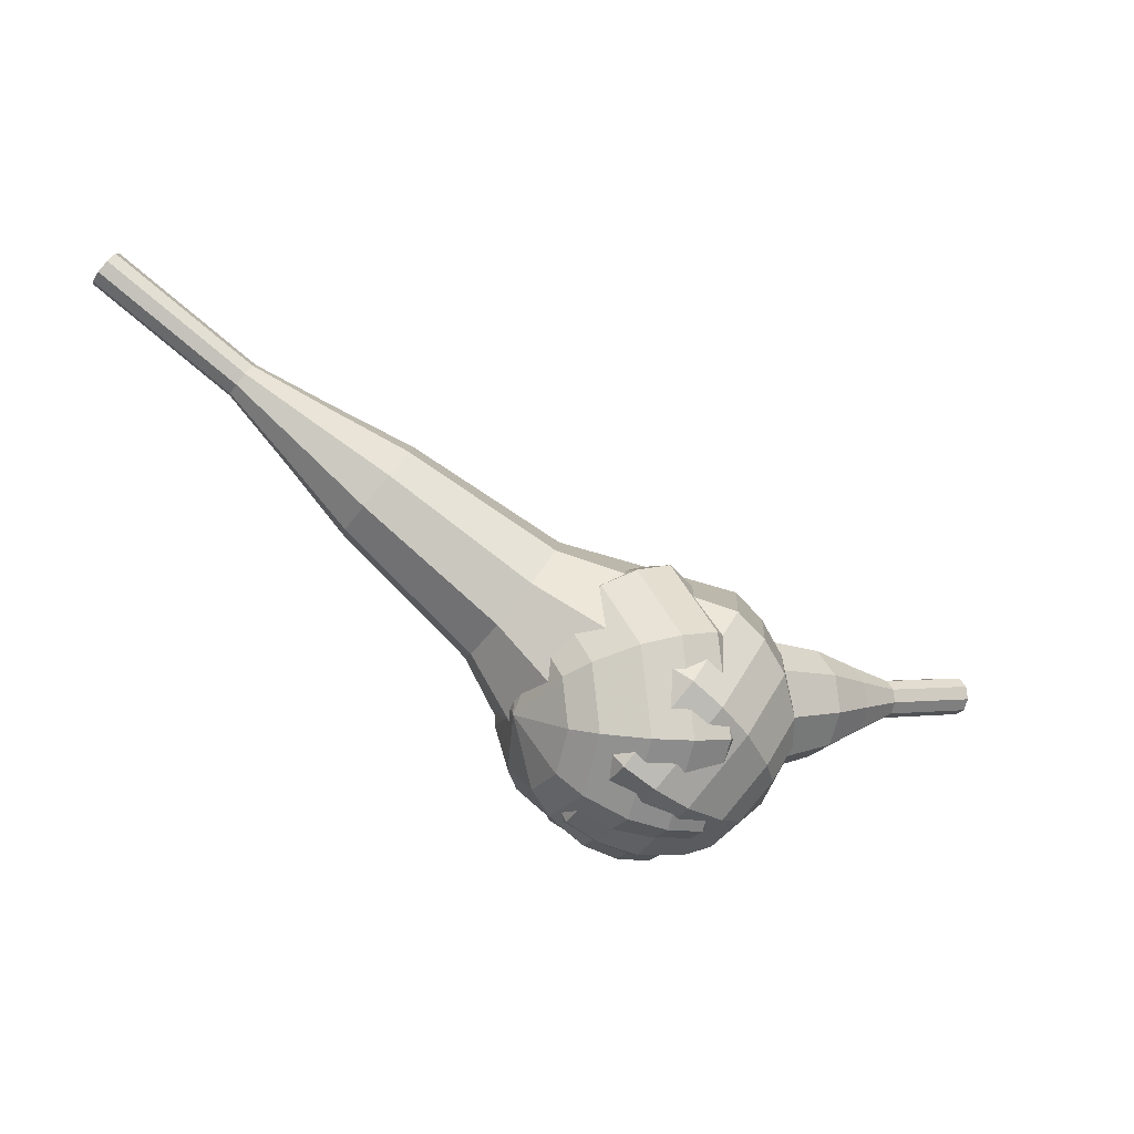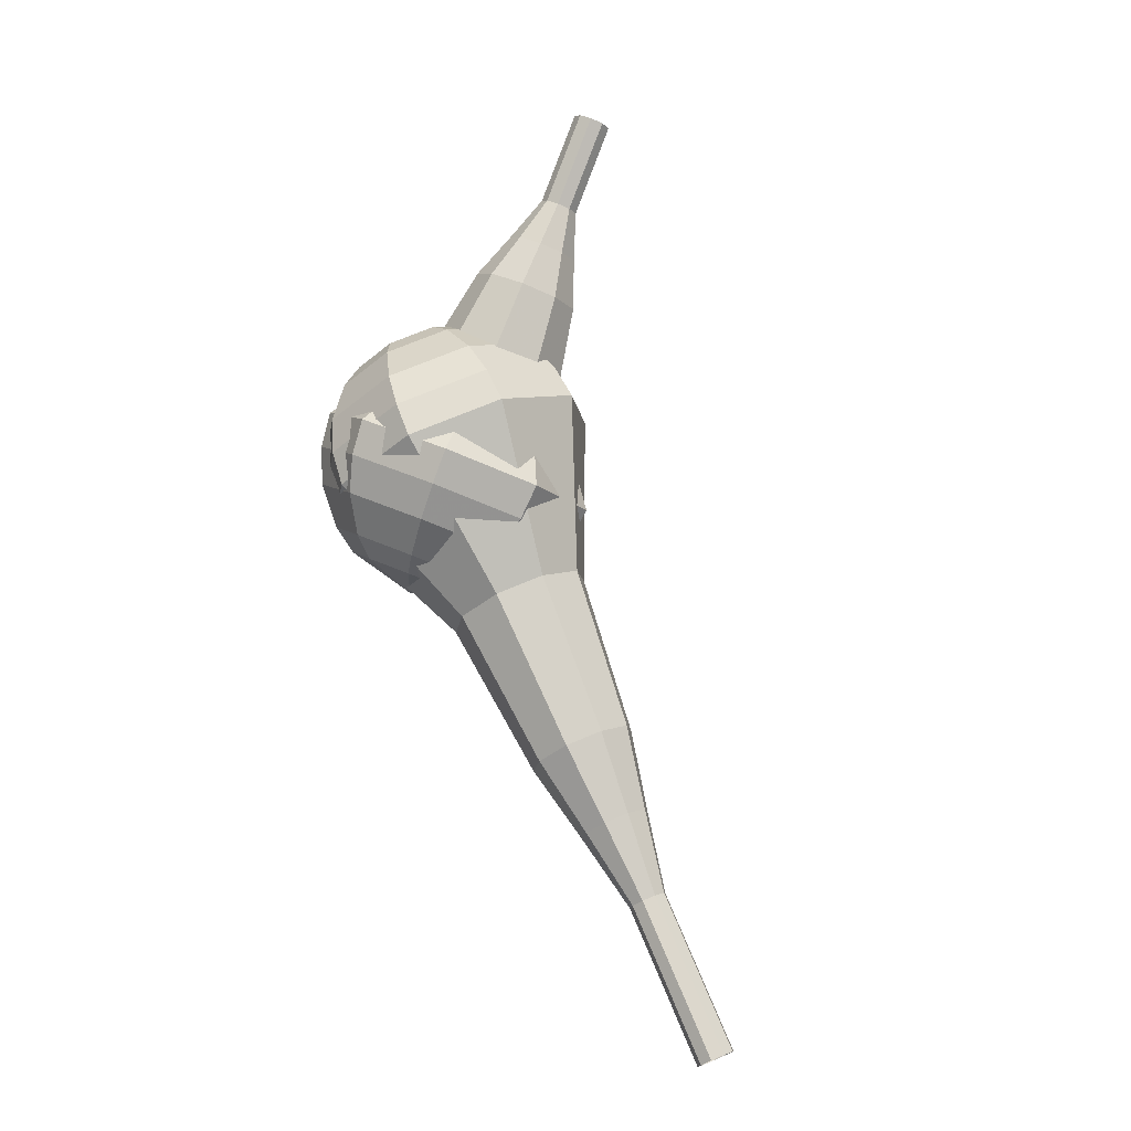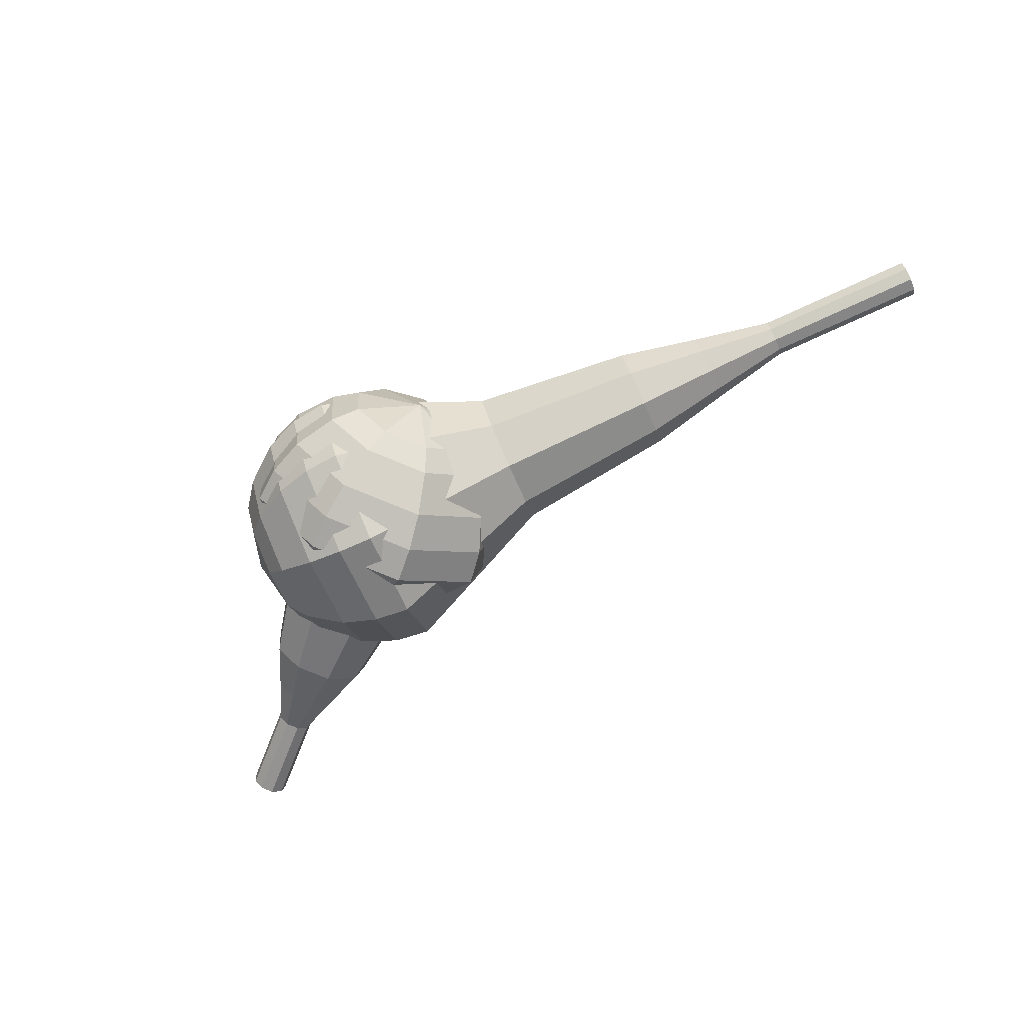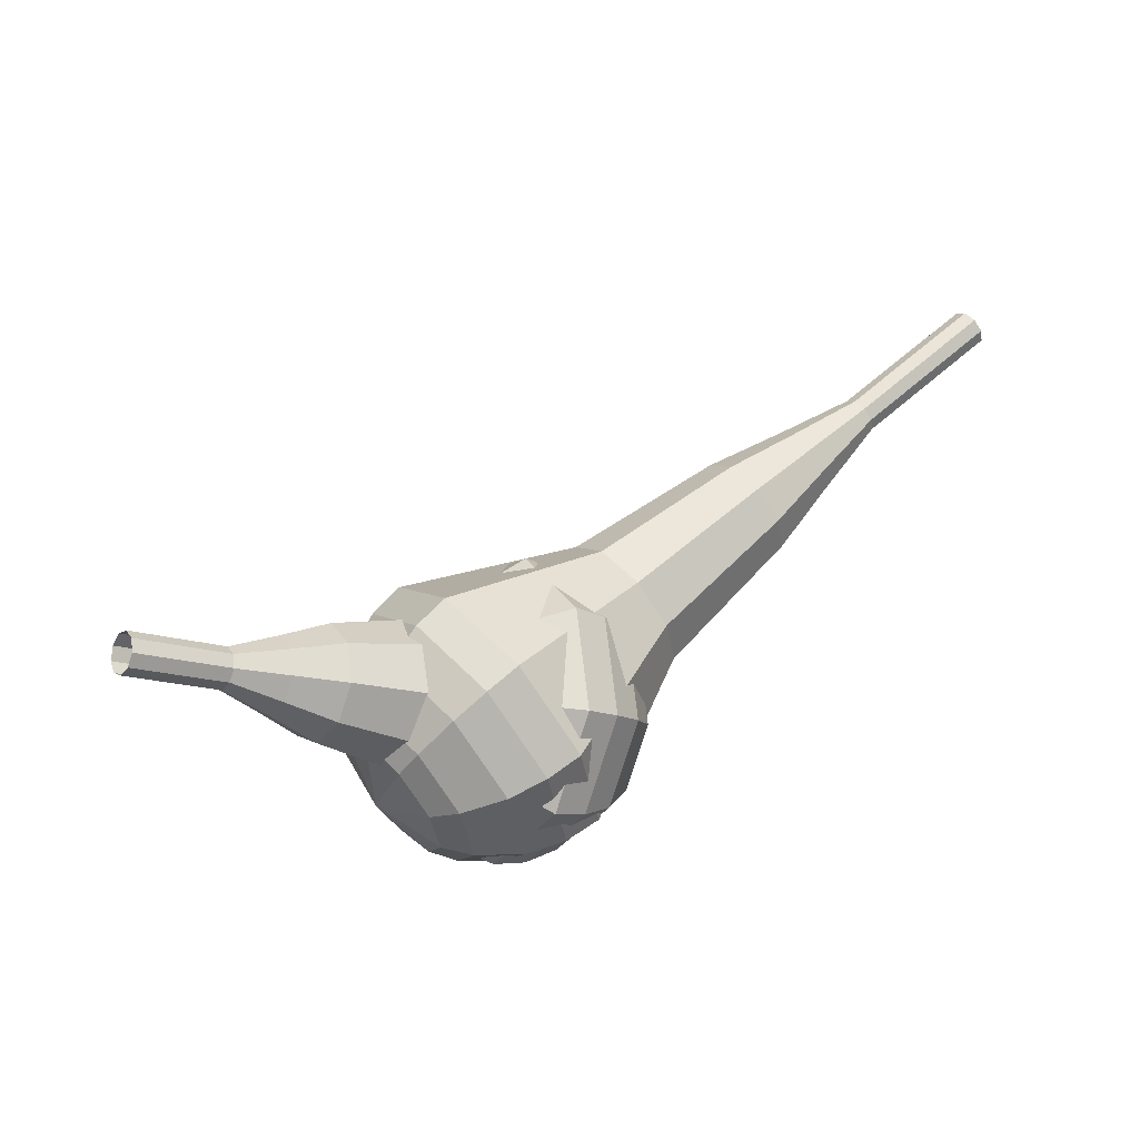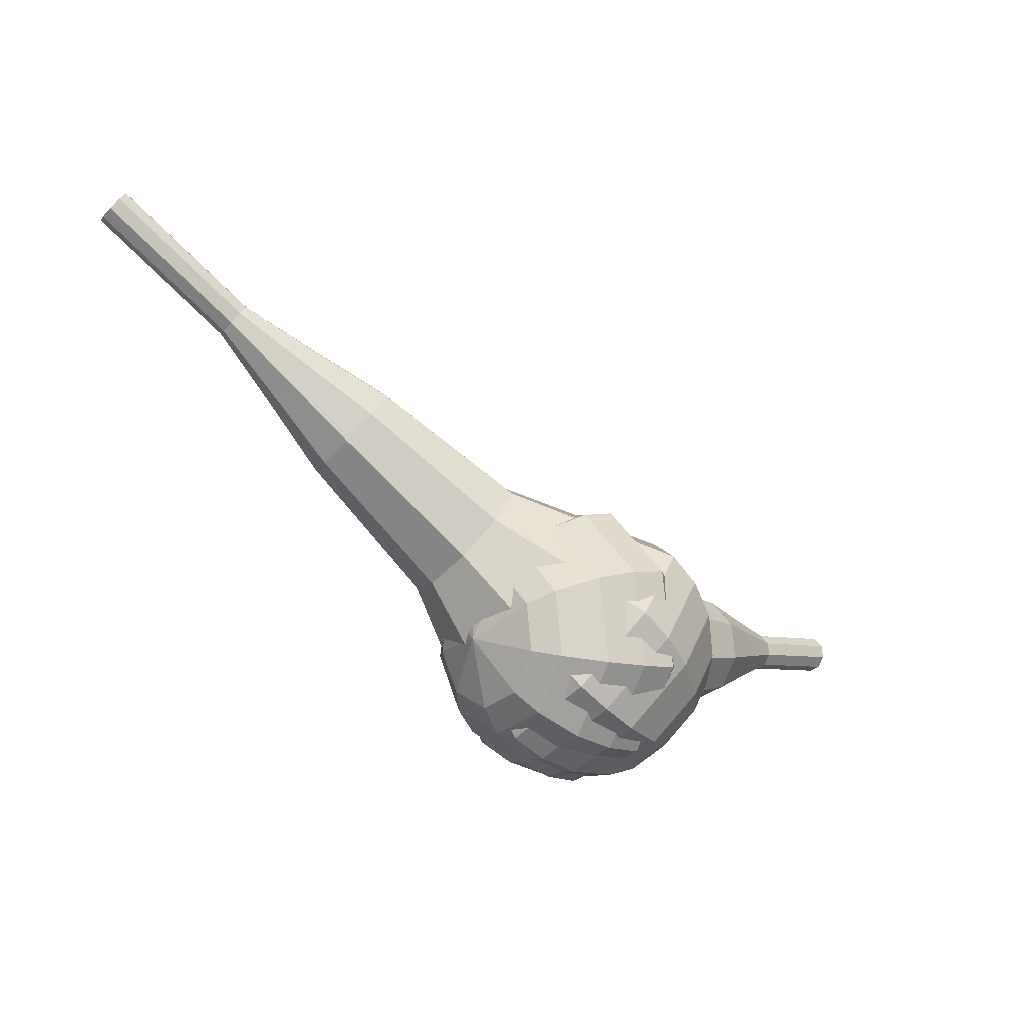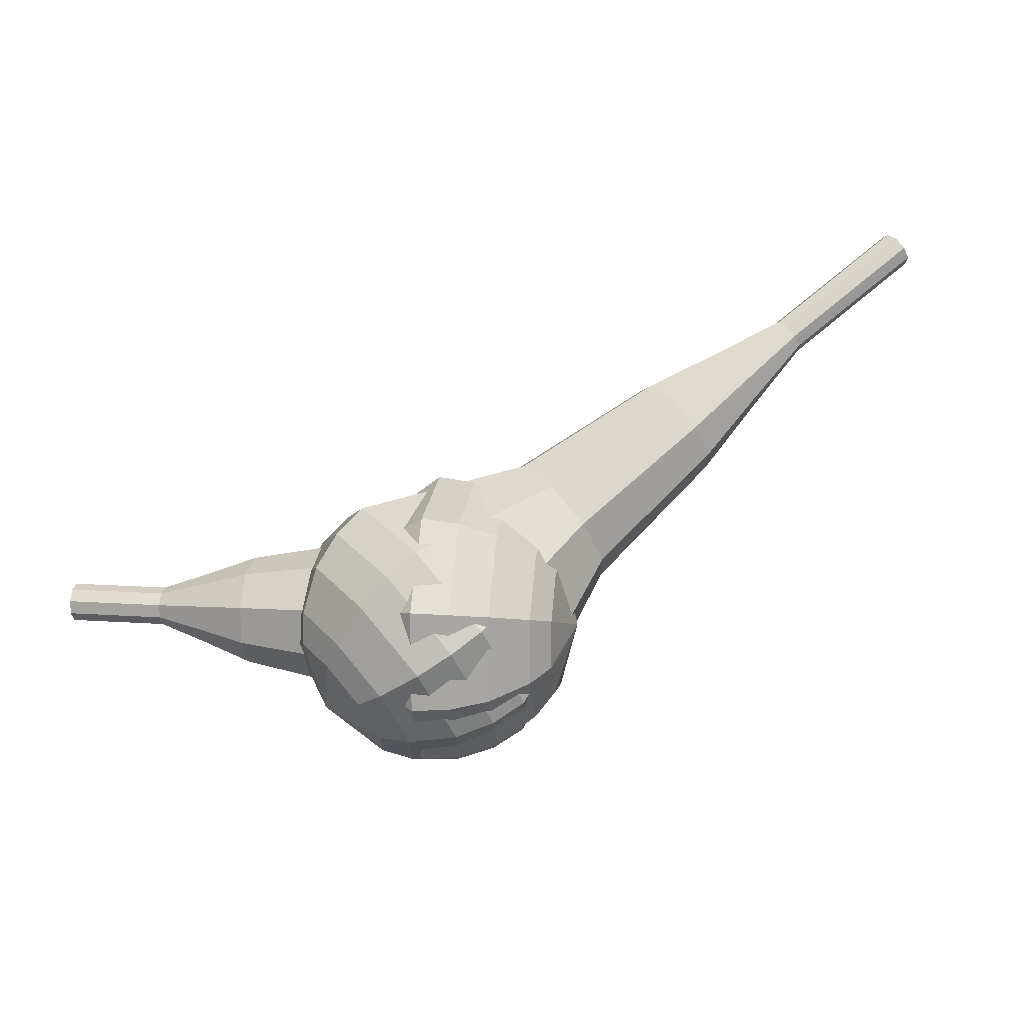
<metadata>
{"format":"obj","ext":"obj","renderer":"f3d","projection":"perspective","resolution":1024,"background":"white","views":[{"elev":-14.0,"azim":-18.7,"up":"+Z"},{"elev":76.2,"azim":-76.0,"up":"+Y"},{"elev":-77.4,"azim":-119.2,"up":"+Y"},{"elev":-3.2,"azim":153.6,"up":"+Z"},{"elev":-17.6,"azim":-30.2,"up":"+Z"},{"elev":-44.9,"azim":-164.6,"up":"+Z"}]}
</metadata>
<code>
g tube1
v 168.2 129.8 194.5
v 168.3 129.6 193.9
v 168.5 129 193.5
v 168.6 128.3 193.7
v 168.6 127.9 194.2
v 168.5 127.9 194.9
v 168.4 128.3 195.4
v 168.2 128.9 195.5
v 168.2 129.5 195.2
v 168.2 129.8 194.5
v 165.8 129.3 194.2
v 165.9 129.1 193.6
v 166.1 128.5 193.2
v 166.2 127.8 193.3
v 166.2 127.4 193.9
v 166.1 127.4 194.5
v 166 127.8 195.1
v 165.8 128.5 195.2
v 165.7 129.1 194.8
v 165.8 129.3 194.2
v 163.3 128.8 193.9
v 163.5 128.6 193.3
v 163.6 128 192.9
v 163.7 127.4 193
v 163.8 126.9 193.6
v 163.7 126.9 194.2
v 163.5 127.3 194.8
v 163.4 128 194.9
v 163.3 128.6 194.5
v 163.3 128.8 193.9
v 160.8 129.2 193.6
v 161 128.8 192.4
v 161.3 127.7 191.7
v 161.5 126.5 192
v 161.5 125.7 192.9
v 161.4 125.6 194.2
v 161.1 126.4 195.2
v 160.8 127.6 195.4
v 160.7 128.7 194.8
v 160.8 129.2 193.6
v 158.2 129.7 193.3
v 158.5 129.1 191.5
v 158.9 127.4 190.5
v 159.3 125.6 190.8
v 159.3 124.3 192.3
v 159.1 124.3 194.2
v 158.7 125.5 195.7
v 158.3 127.3 196
v 158.1 129 195.1
v 158.2 129.7 193.3
v 153.1 129.6 192.6
v 153.6 128.8 190.2
v 154.2 126.7 189
v 154.6 124.2 189.4
v 154.7 122.5 191.4
v 154.4 122.5 193.9
v 153.8 124 195.9
v 153.3 126.5 196.3
v 153 128.7 195
v 153.1 129.6 192.6
v 147.6 132.4 192
v 148.5 130.8 187.2
v 149.7 126.5 184.7
v 150.5 121.5 185.6
v 150.7 118.1 189.5
v 150 118 194.5
v 148.9 121.2 198.4
v 147.8 126.1 199.3
v 147.3 130.5 196.8
v 147.6 132.4 192
v 145.8 131.8 191.8
v 146.7 130.2 187.1
v 147.8 126.1 184.7
v 148.7 121.2 185.5
v 148.8 118 189.3
v 148.2 117.9 194.2
v 147.1 120.9 198
v 146 125.7 198.9
v 145.5 130 196.4
v 145.8 131.8 191.8
v 144.1 130.7 191.5
v 144.9 129.3 187.4
v 145.9 125.5 185.2
v 146.7 121.2 185.9
v 146.8 118.4 189.3
v 146.2 118.2 193.7
v 145.3 121 197.1
v 144.3 125.2 197.9
v 143.9 129.1 195.7
v 144.1 130.7 191.5
v 142.6 128.8 191.3
v 143.2 127.7 188.1
v 144 124.9 186.4
v 144.5 121.6 187
v 144.6 119.4 189.6
v 144.2 119.3 193
v 143.5 121.4 195.5
v 142.8 124.7 196.1
v 142.4 127.6 194.5
v 142.6 128.8 191.3
v 141.9 127.3 191.2
v 142.4 126.5 188.9
v 142.9 124.5 187.6
v 143.4 122 188
v 143.4 120.4 189.9
v 143.1 120.4 192.4
v 142.6 121.9 194.3
v 142 124.3 194.7
v 141.8 126.4 193.5
v 141.9 127.3 191.2
v 141.7 123.6 191
v 141.7 123.6 191
v 141.7 123.6 191
v 141.7 123.6 191
v 141.7 123.6 191
v 141.7 123.6 191
v 141.7 123.6 191
v 141.7 123.6 191
v 141.7 123.6 191
v 141.7 123.6 191
f 1 2 12
f 12 11 1
f 2 3 13
f 13 12 2
f 3 4 14
f 14 13 3
f 4 5 15
f 15 14 4
f 5 6 16
f 16 15 5
f 6 7 17
f 17 16 6
f 7 8 18
f 18 17 7
f 8 9 19
f 19 18 8
f 9 10 20
f 20 19 9
f 11 12 22
f 22 21 11
f 12 13 23
f 23 22 12
f 13 14 24
f 24 23 13
f 14 15 25
f 25 24 14
f 15 16 26
f 26 25 15
f 16 17 27
f 27 26 16
f 17 18 28
f 28 27 17
f 18 19 29
f 29 28 18
f 19 20 30
f 30 29 19
f 21 22 32
f 32 31 21
f 22 23 33
f 33 32 22
f 23 24 34
f 34 33 23
f 24 25 35
f 35 34 24
f 25 26 36
f 36 35 25
f 26 27 37
f 37 36 26
f 27 28 38
f 38 37 27
f 28 29 39
f 39 38 28
f 29 30 40
f 40 39 29
f 31 32 42
f 42 41 31
f 32 33 43
f 43 42 32
f 33 34 44
f 44 43 33
f 34 35 45
f 45 44 34
f 35 36 46
f 46 45 35
f 36 37 47
f 47 46 36
f 37 38 48
f 48 47 37
f 38 39 49
f 49 48 38
f 39 40 50
f 50 49 39
f 41 42 52
f 52 51 41
f 42 43 53
f 53 52 42
f 43 44 54
f 54 53 43
f 44 45 55
f 55 54 44
f 45 46 56
f 56 55 45
f 46 47 57
f 57 56 46
f 47 48 58
f 58 57 47
f 48 49 59
f 59 58 48
f 49 50 60
f 60 59 49
f 51 52 62
f 62 61 51
f 52 53 63
f 63 62 52
f 53 54 64
f 64 63 53
f 54 55 65
f 65 64 54
f 55 56 66
f 66 65 55
f 56 57 67
f 67 66 56
f 57 58 68
f 68 67 57
f 58 59 69
f 69 68 58
f 59 60 70
f 70 69 59
f 61 62 72
f 72 71 61
f 62 63 73
f 73 72 62
f 63 64 74
f 74 73 63
f 64 65 75
f 75 74 64
f 65 66 76
f 76 75 65
f 66 67 77
f 77 76 66
f 67 68 78
f 78 77 67
f 68 69 79
f 79 78 68
f 69 70 80
f 80 79 69
f 71 72 82
f 82 81 71
f 72 73 83
f 83 82 72
f 73 74 84
f 84 83 73
f 74 75 85
f 85 84 74
f 75 76 86
f 86 85 75
f 76 77 87
f 87 86 76
f 77 78 88
f 88 87 77
f 78 79 89
f 89 88 78
f 79 80 90
f 90 89 79
f 81 82 92
f 92 91 81
f 82 83 93
f 93 92 82
f 83 84 94
f 94 93 83
f 84 85 95
f 95 94 84
f 85 86 96
f 96 95 85
f 86 87 97
f 97 96 86
f 87 88 98
f 98 97 87
f 88 89 99
f 99 98 88
f 89 90 100
f 100 99 89
f 91 92 102
f 102 101 91
f 92 93 103
f 103 102 92
f 93 94 104
f 104 103 93
f 94 95 105
f 105 104 94
f 95 96 106
f 106 105 95
f 96 97 107
f 107 106 96
f 97 98 108
f 108 107 97
f 98 99 109
f 109 108 98
f 99 100 110
f 110 109 99
f 101 102 112
f 112 111 101
f 102 103 113
f 113 112 102
f 103 104 114
f 114 113 103
f 104 105 115
f 115 114 104
f 105 106 116
f 116 115 105
f 106 107 117
f 117 116 106
f 107 108 118
f 118 117 107
f 108 109 119
f 119 118 108
f 109 110 120
f 120 119 109
v 121.7 125.6 212.4
v 121.3 125.8 211.9
v 121.2 126.4 211.6
v 121.3 127.1 211.7
v 121.6 127.5 212.1
v 122 127.5 212.7
v 122.3 127 213.1
v 122.3 126.3 213.2
v 122.1 125.8 212.9
v 121.7 125.6 212.4
v 125.1 125.4 209.9
v 124.7 125.6 209.3
v 124.6 126.2 209.1
v 124.7 126.9 209.2
v 125 127.3 209.6
v 125.4 127.3 210.1
v 125.7 126.8 210.5
v 125.7 126.1 210.6
v 125.5 125.6 210.4
v 125.1 125.4 209.9
v 128.5 125.2 207.3
v 128.1 125.4 206.8
v 128 126 206.5
v 128.1 126.7 206.6
v 128.4 127.1 207
v 128.8 127.1 207.6
v 129.1 126.6 208
v 129.1 126 208.1
v 128.9 125.4 207.8
v 128.5 125.2 207.3
v 131.9 124.1 204.8
v 131.2 124.6 203.8
v 130.9 125.7 203.3
v 131.1 127 203.5
v 131.7 127.7 204.2
v 132.5 127.7 205.3
v 133 126.8 206.1
v 133.1 125.6 206.2
v 132.6 124.5 205.7
v 131.9 124.1 204.8
v 135.2 123 202.2
v 134.2 123.7 200.8
v 133.7 125.4 200
v 134 127.3 200.3
v 135 128.4 201.4
v 136.1 128.4 203
v 136.9 127.1 204.2
v 137 125.2 204.4
v 136.3 123.6 203.6
v 135.2 123 202.2
v 142 121.6 197.1
v 140.6 122.6 195.2
v 139.9 124.9 194.1
v 140.4 127.4 194.5
v 141.6 128.9 196.1
v 143.2 128.9 198.1
v 144.2 127.1 199.7
v 144.4 124.6 200.1
v 143.5 122.4 199
v 142 121.6 197.1
v 148.6 117.5 192
v 145.8 119.4 188.1
v 144.5 124 186.1
v 145.3 129 186.8
v 147.9 132.1 189.9
v 150.9 131.9 194.1
v 153.1 128.5 197.2
v 153.3 123.4 197.9
v 151.6 119.1 195.9
v 148.6 117.5 192
v 150.1 117.7 190.9
v 147.4 119.5 187.1
v 146.2 123.9 185.1
v 146.9 128.8 185.8
v 149.4 131.8 188.9
v 152.4 131.6 192.9
v 154.5 128.3 195.9
v 154.7 123.4 196.6
v 153 119.2 194.6
v 150.1 117.7 190.9
v 151.6 118.3 189.8
v 149.2 120 186.4
v 148.1 123.9 184.6
v 148.8 128.3 185.2
v 151 131 188
v 153.7 130.8 191.5
v 155.5 127.9 194.3
v 155.8 123.5 194.9
v 154.2 119.7 193.1
v 151.6 118.3 189.8
v 153.2 119.8 188.6
v 151.4 121.1 186.1
v 150.5 124.1 184.7
v 151.1 127.4 185.2
v 152.7 129.5 187.3
v 154.8 129.3 190
v 156.2 127.1 192.1
v 156.4 123.7 192.5
v 155.2 120.8 191.2
v 153.2 119.8 188.6
v 154 121.1 188.1
v 152.7 122 186.2
v 152.1 124.2 185.2
v 152.5 126.6 185.6
v 153.7 128.2 187.1
v 155.2 128.1 189.1
v 156.2 126.4 190.6
v 156.3 124 190.9
v 155.5 121.8 189.9
v 154 121.1 188.1
v 155 124.7 187.5
v 155 124.7 187.5
v 155 124.7 187.5
v 155 124.7 187.5
v 155 124.7 187.5
v 155 124.7 187.5
v 155 124.7 187.5
v 155 124.7 187.5
v 155 124.7 187.5
v 155 124.7 187.5
f 121 122 132
f 132 131 121
f 122 123 133
f 133 132 122
f 123 124 134
f 134 133 123
f 124 125 135
f 135 134 124
f 125 126 136
f 136 135 125
f 126 127 137
f 137 136 126
f 127 128 138
f 138 137 127
f 128 129 139
f 139 138 128
f 129 130 140
f 140 139 129
f 131 132 142
f 142 141 131
f 132 133 143
f 143 142 132
f 133 134 144
f 144 143 133
f 134 135 145
f 145 144 134
f 135 136 146
f 146 145 135
f 136 137 147
f 147 146 136
f 137 138 148
f 148 147 137
f 138 139 149
f 149 148 138
f 139 140 150
f 150 149 139
f 141 142 152
f 152 151 141
f 142 143 153
f 153 152 142
f 143 144 154
f 154 153 143
f 144 145 155
f 155 154 144
f 145 146 156
f 156 155 145
f 146 147 157
f 157 156 146
f 147 148 158
f 158 157 147
f 148 149 159
f 159 158 148
f 149 150 160
f 160 159 149
f 151 152 162
f 162 161 151
f 152 153 163
f 163 162 152
f 153 154 164
f 164 163 153
f 154 155 165
f 165 164 154
f 155 156 166
f 166 165 155
f 156 157 167
f 167 166 156
f 157 158 168
f 168 167 157
f 158 159 169
f 169 168 158
f 159 160 170
f 170 169 159
f 161 162 172
f 172 171 161
f 162 163 173
f 173 172 162
f 163 164 174
f 174 173 163
f 164 165 175
f 175 174 164
f 165 166 176
f 176 175 165
f 166 167 177
f 177 176 166
f 167 168 178
f 178 177 167
f 168 169 179
f 179 178 168
f 169 170 180
f 180 179 169
f 171 172 182
f 182 181 171
f 172 173 183
f 183 182 172
f 173 174 184
f 184 183 173
f 174 175 185
f 185 184 174
f 175 176 186
f 186 185 175
f 176 177 187
f 187 186 176
f 177 178 188
f 188 187 177
f 178 179 189
f 189 188 178
f 179 180 190
f 190 189 179
f 181 182 192
f 192 191 181
f 182 183 193
f 193 192 182
f 183 184 194
f 194 193 183
f 184 185 195
f 195 194 184
f 185 186 196
f 196 195 185
f 186 187 197
f 197 196 186
f 187 188 198
f 198 197 187
f 188 189 199
f 199 198 188
f 189 190 200
f 200 199 189
f 191 192 202
f 202 201 191
f 192 193 203
f 203 202 192
f 193 194 204
f 204 203 193
f 194 195 205
f 205 204 194
f 195 196 206
f 206 205 195
f 196 197 207
f 207 206 196
f 197 198 208
f 208 207 197
f 198 199 209
f 209 208 198
f 199 200 210
f 210 209 199
f 201 202 212
f 212 211 201
f 202 203 213
f 213 212 202
f 203 204 214
f 214 213 203
f 204 205 215
f 215 214 204
f 205 206 216
f 216 215 205
f 206 207 217
f 217 216 206
f 207 208 218
f 218 217 207
f 208 209 219
f 219 218 208
f 209 210 220
f 220 219 209
f 211 212 222
f 222 221 211
f 212 213 223
f 223 222 212
f 213 214 224
f 224 223 213
f 214 215 225
f 225 224 214
f 215 216 226
f 226 225 215
f 216 217 227
f 227 226 216
f 217 218 228
f 228 227 217
f 218 219 229
f 229 228 218
f 219 220 230
f 230 229 219
f 221 222 232
f 232 231 221
f 222 223 233
f 233 232 222
f 223 224 234
f 234 233 223
f 224 225 235
f 235 234 224
f 225 226 236
f 236 235 225
f 226 227 237
f 237 236 226
f 227 228 238
f 238 237 227
f 228 229 239
f 239 238 228
f 229 230 240
f 240 239 229
g

</code>
